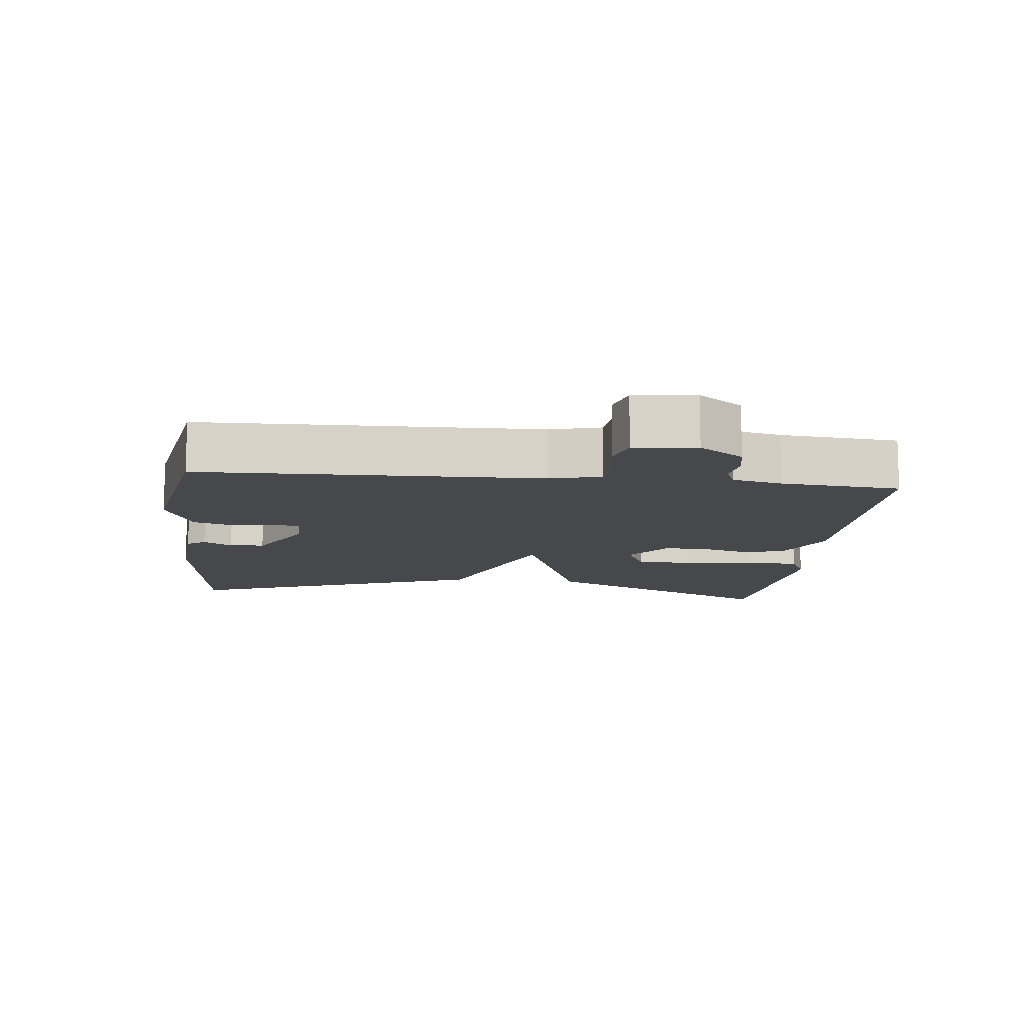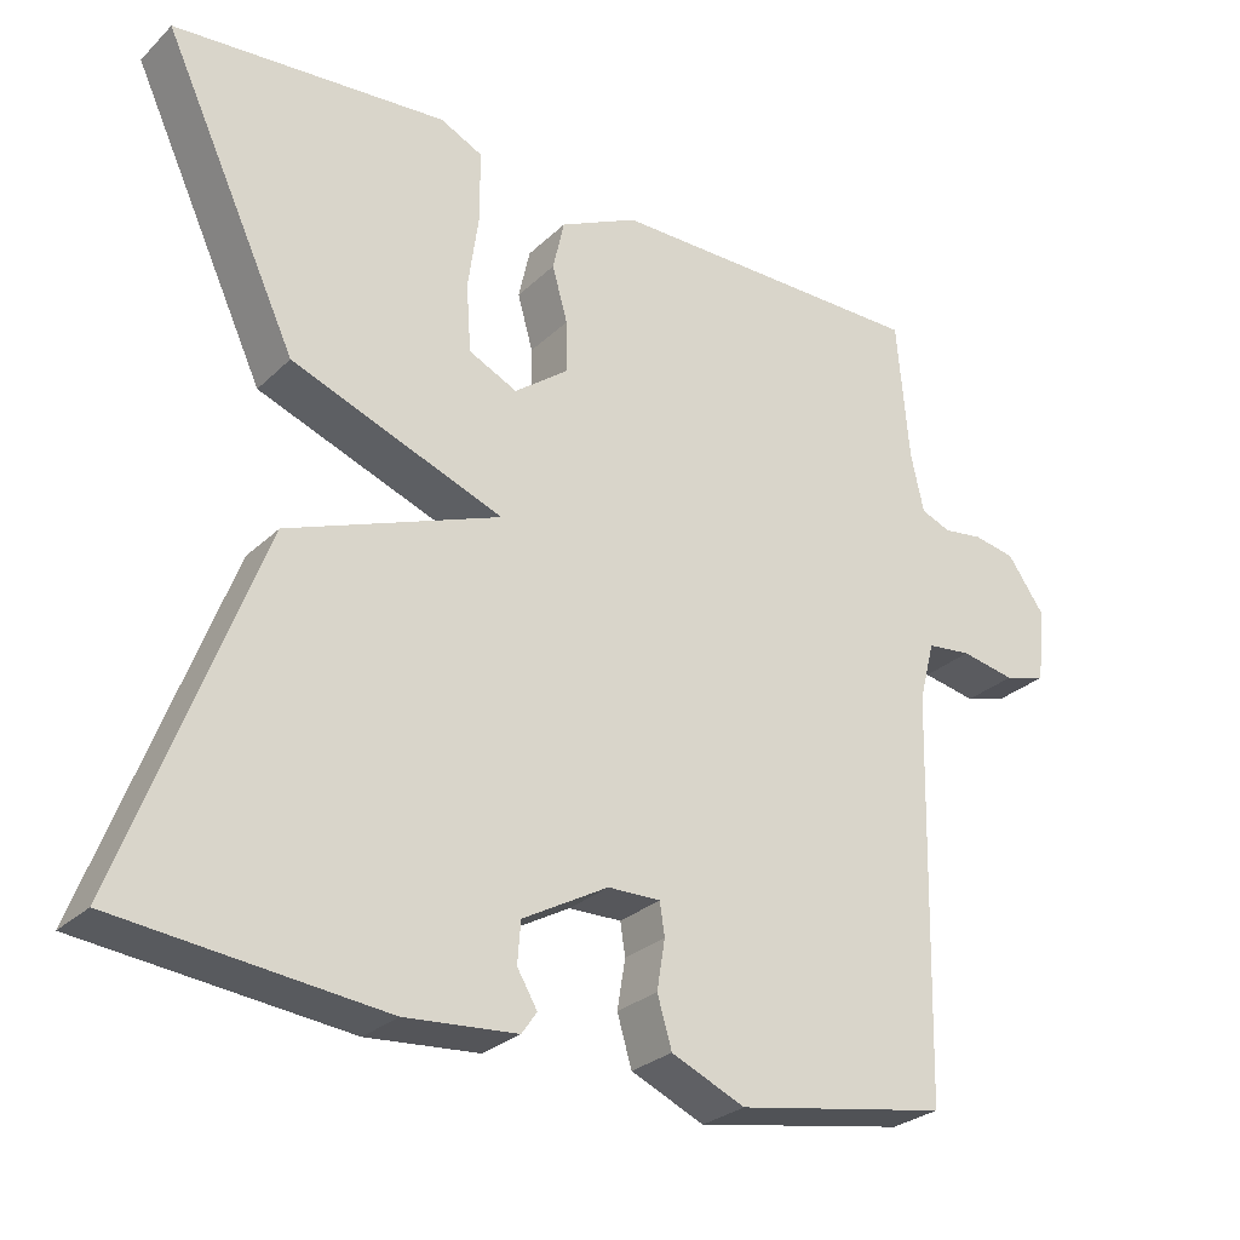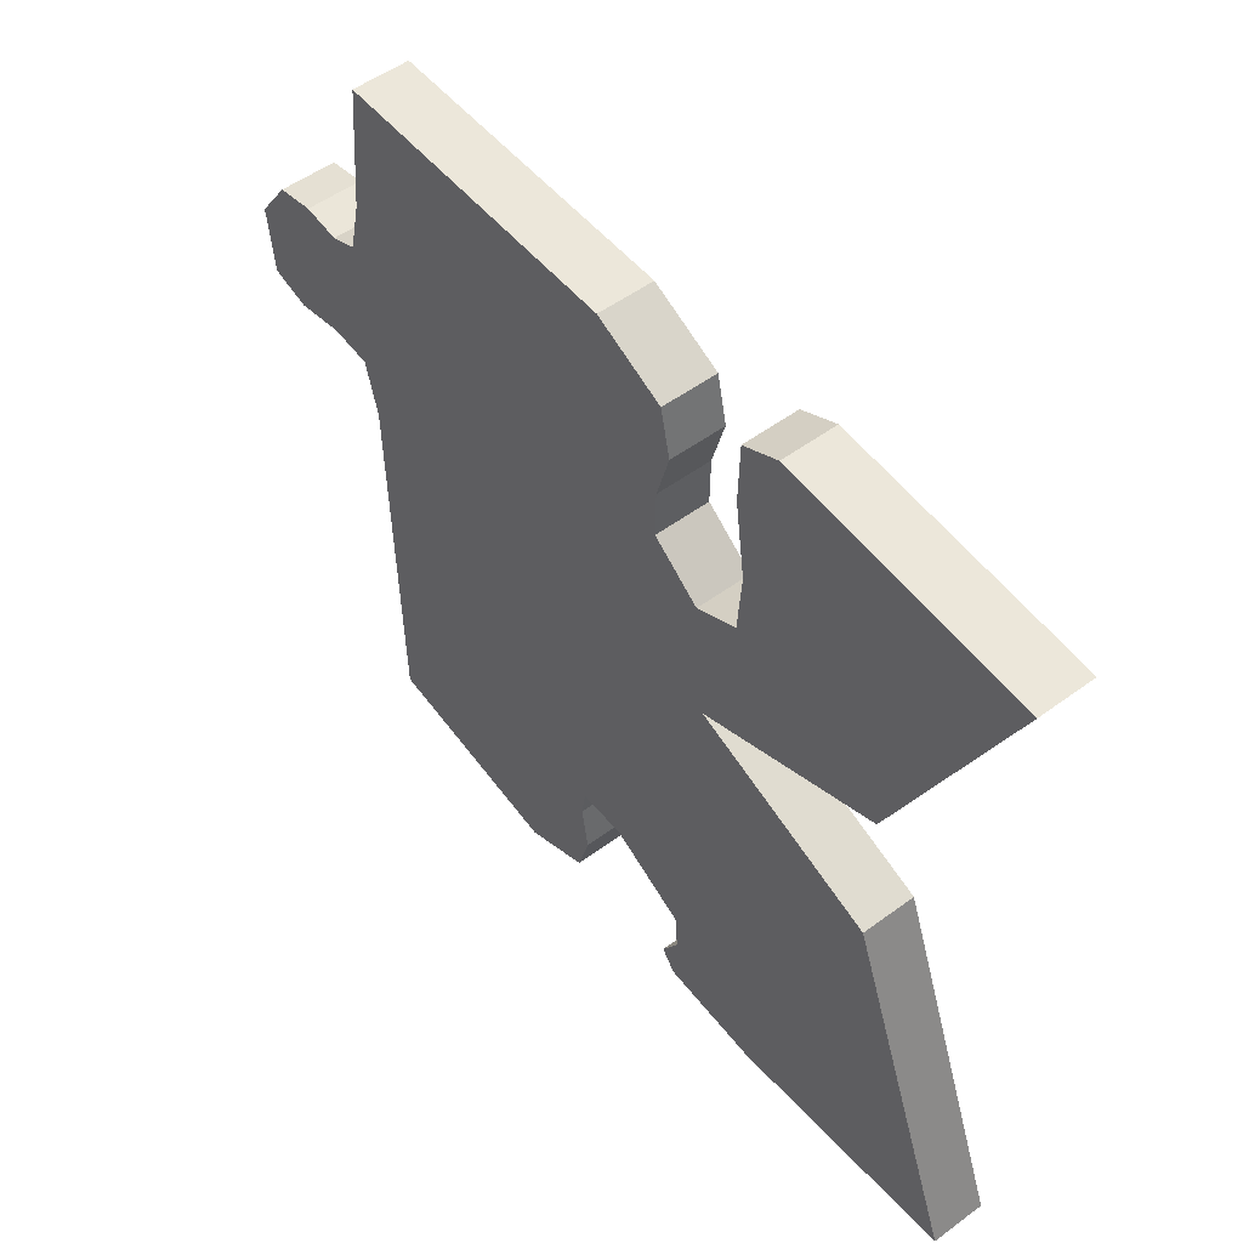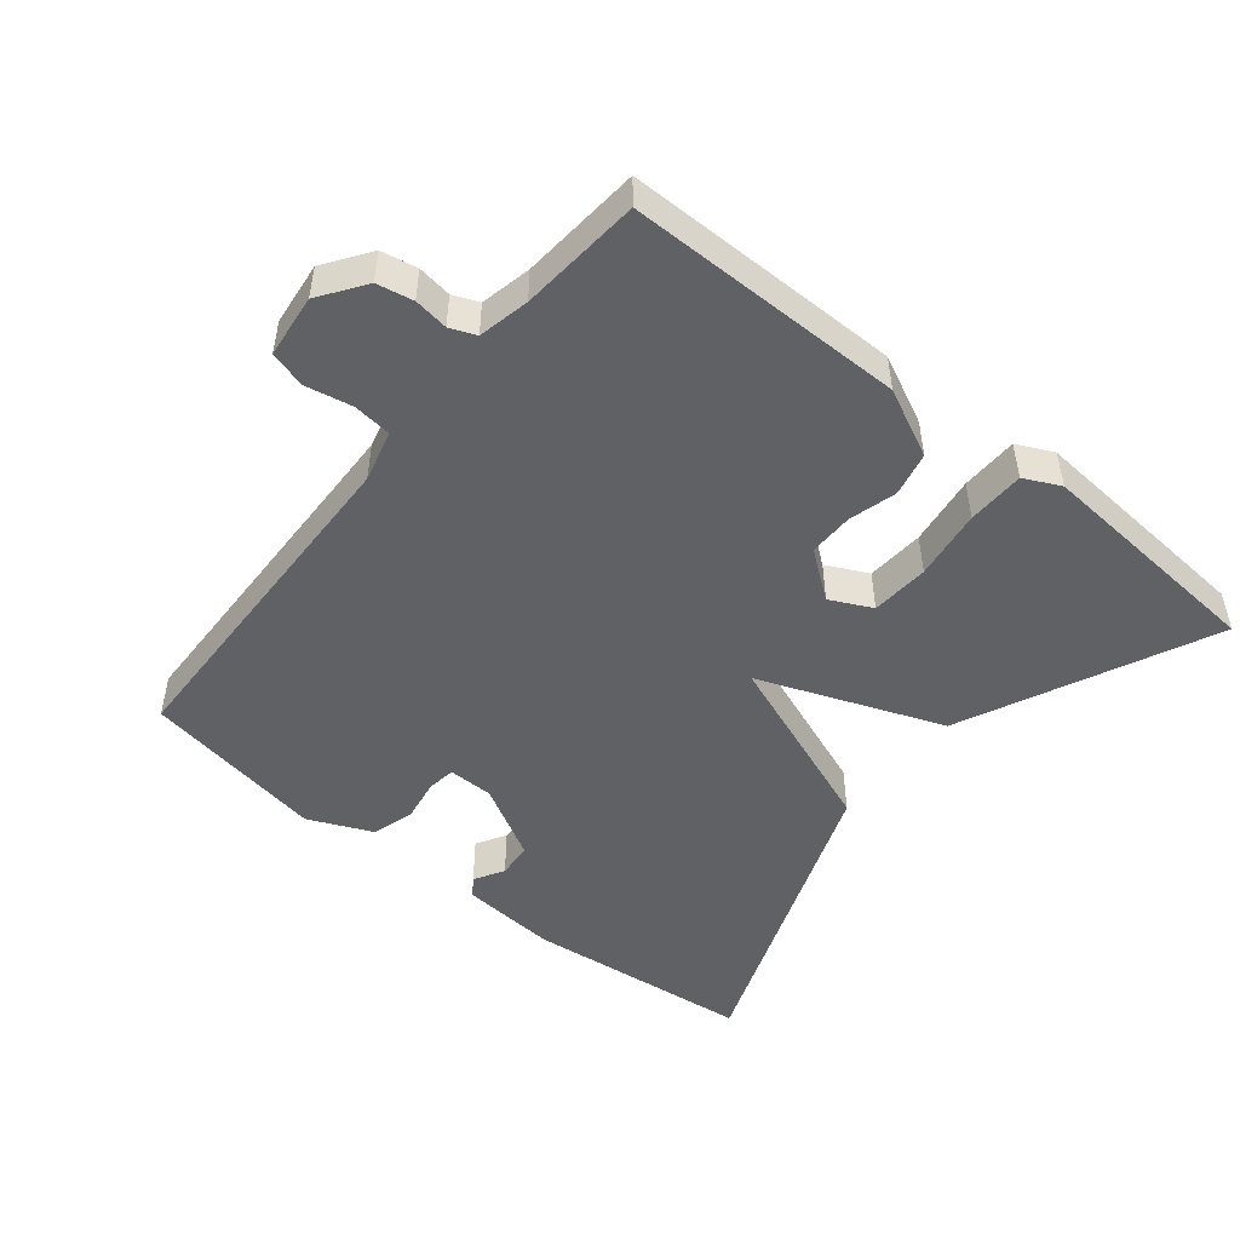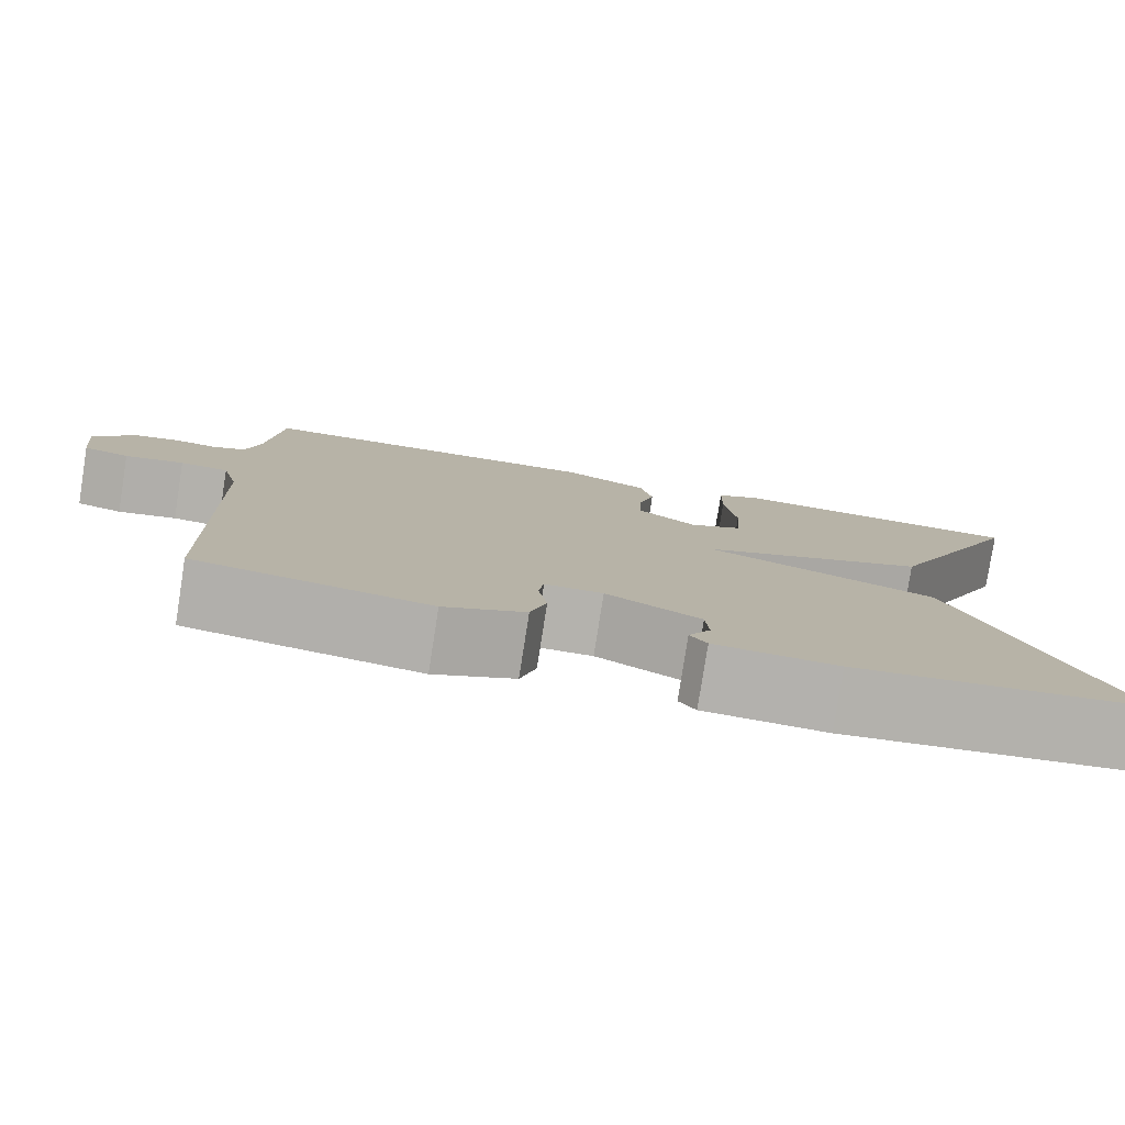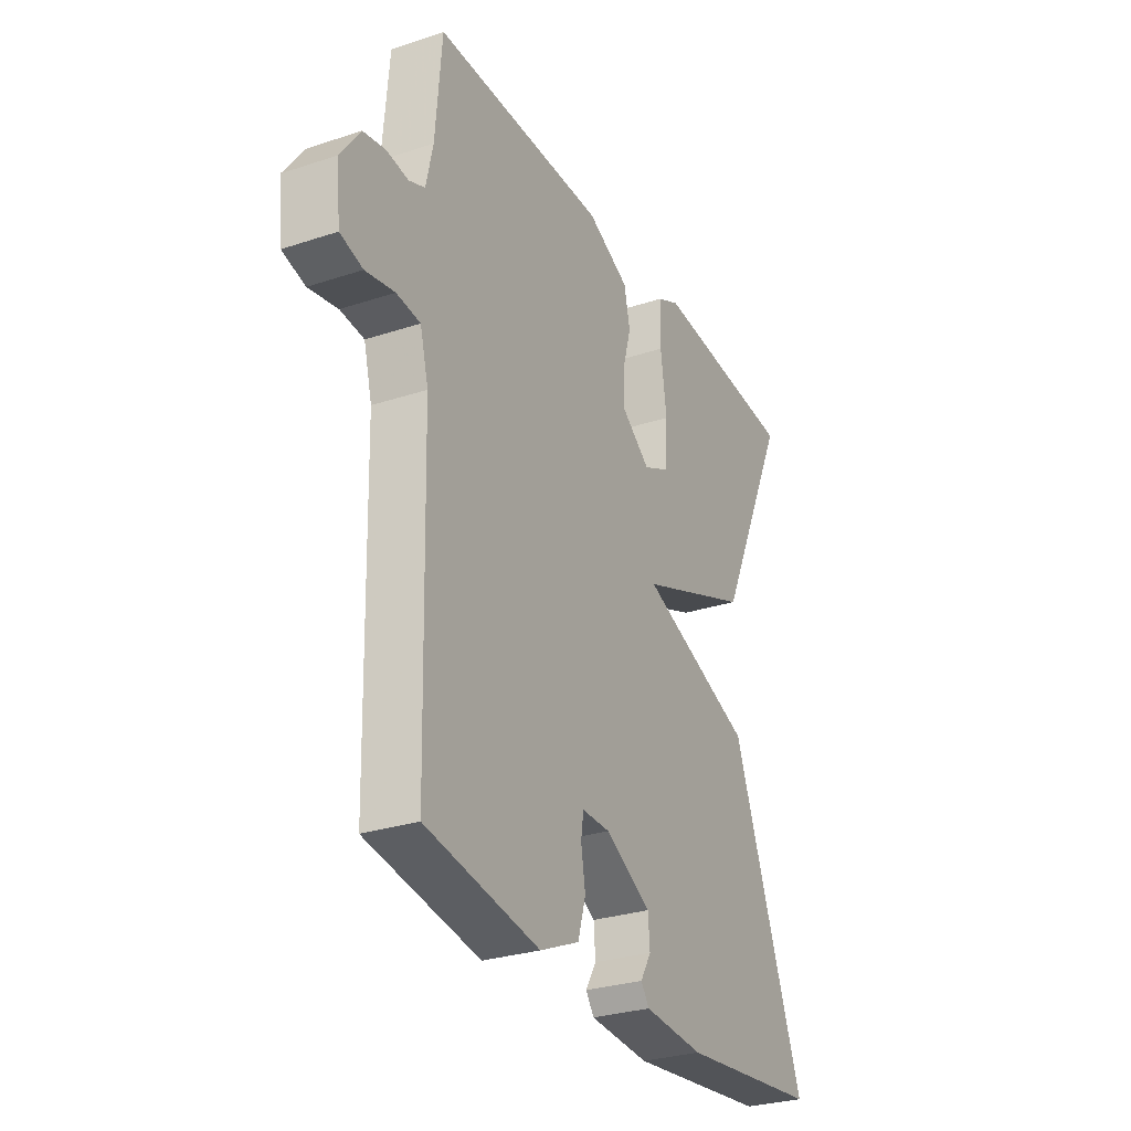
<metadata>
{"format":"obj","ext":"obj","renderer":"f3d","projection":"perspective","resolution":1024,"background":"white","views":[{"elev":-11.6,"azim":-96.2,"up":"+Y"},{"elev":-27.7,"azim":144.5,"up":"+Z"},{"elev":52.3,"azim":51.5,"up":"+Z"},{"elev":-49.2,"azim":-38.9,"up":"+Y"},{"elev":-79.5,"azim":-8.9,"up":"+Z"},{"elev":-28.9,"azim":-63.7,"up":"+Z"}]}
</metadata>
<code>
v 0.5 0.07 -0.5
v 0.174 0.07 -0.535
v 0.036 0.07 -0.524
v 0.017 0.07 -0.497
v 0.042 0.07 -0.455
v 0.038 0.07 -0.404
v -0.068 0.07 -0.345
v -0.133 0.07 -0.344
v -0.139 0.07 -0.384
v -0.129 0.07 -0.445
v -0.147 0.07 -0.506
v -0.238 0.07 -0.546
v -0.5 0.07 -0.5
v -0.512 0.07 -0.003
v -0.531 0.07 0.071
v -0.586 0.07 0.077
v -0.653 0.07 0.064
v -0.705 0.07 0.079
v -0.715 0.07 0.17
v -0.669 0.07 0.235
v -0.617 0.07 0.245
v -0.568 0.07 0.238
v -0.531 0.07 0.253
v -0.515 0.07 0.326
v -0.5 0.07 0.5
v -0.101 0.07 0.5
v -0.004 0.07 0.453
v 0.01 0.07 0.39
v -0.009 0.07 0.322
v -0.01 0.07 0.258
v 0.057 0.07 0.207
v 0.117 0.07 0.236
v 0.123 0.07 0.319
v 0.109 0.07 0.42
v 0.111 0.07 0.502
v 0.163 0.07 0.527
v 0.5 0.07 0.5
v 0.334 0.07 0.144
v 0.072 0.07 0.044
v 0.334 0.07 -0.056
v 0.5 0 -0.5
v 0.174 0 -0.535
v 0.036 0 -0.524
v 0.017 0 -0.497
v 0.042 0 -0.455
v 0.038 0 -0.404
v -0.068 0 -0.345
v -0.133 0 -0.344
v -0.139 0 -0.384
v -0.129 0 -0.445
v -0.147 0 -0.506
v -0.238 0 -0.546
v -0.5 0 -0.5
v -0.512 0 -0.003
v -0.531 0 0.071
v -0.586 0 0.077
v -0.653 0 0.064
v -0.705 0 0.079
v -0.715 0 0.17
v -0.669 0 0.235
v -0.617 0 0.245
v -0.568 0 0.238
v -0.531 0 0.253
v -0.515 0 0.326
v -0.5 0 0.5
v -0.101 0 0.5
v -0.004 0 0.453
v 0.01 0 0.39
v -0.009 0 0.322
v -0.01 0 0.258
v 0.057 0 0.207
v 0.117 0 0.236
v 0.123 0 0.319
v 0.109 0 0.42
v 0.111 0 0.502
v 0.163 0 0.527
v 0.5 0 0.5
v 0.334 0 0.144
v 0.072 0 0.044
v 0.334 0 -0.056
f 39 40 1 2
f 37 38 39
f 35 36 37
f 34 35 37
f 33 34 37
f 32 33 37
f 32 37 39
f 31 32 39
f 30 31 39
f 27 28 29
f 26 27 29
f 25 26 29
f 24 25 29
f 23 24 29 30
f 30 39 2
f 23 30 2
f 22 23 2
f 20 21 22
f 19 20 22
f 18 19 22
f 17 18 22
f 16 17 22
f 12 13 14
f 11 12 14
f 10 11 14
f 9 10 14
f 8 9 14 15
f 7 8 15
f 6 7 15
f 2 3 4 5
f 2 5 6
f 22 2 6
f 15 16 22
f 6 15 22
f 42 41 80 79
f 79 78 77
f 77 76 75
f 77 75 74
f 77 74 73
f 77 73 72
f 79 77 72
f 79 72 71
f 79 71 70
f 69 68 67
f 69 67 66
f 69 66 65
f 69 65 64
f 70 69 64 63
f 42 79 70
f 42 70 63
f 42 63 62
f 62 61 60
f 62 60 59
f 62 59 58
f 62 58 57
f 62 57 56
f 54 53 52
f 54 52 51
f 54 51 50
f 54 50 49
f 55 54 49 48
f 55 48 47
f 55 47 46
f 45 44 43 42
f 46 45 42
f 46 42 62
f 62 56 55
f 62 55 46
f 1 41 42 2
f 2 42 43 3
f 3 43 44 4
f 4 44 45 5
f 5 45 46 6
f 6 46 47 7
f 7 47 48 8
f 8 48 49 9
f 9 49 50 10
f 10 50 51 11
f 11 51 52 12
f 12 52 53 13
f 13 53 54 14
f 14 54 55 15
f 15 55 56 16
f 16 56 57 17
f 17 57 58 18
f 18 58 59 19
f 19 59 60 20
f 20 60 61 21
f 21 61 62 22
f 22 62 63 23
f 23 63 64 24
f 24 64 65 25
f 25 65 66 26
f 26 66 67 27
f 27 67 68 28
f 28 68 69 29
f 29 69 70 30
f 30 70 71 31
f 31 71 72 32
f 32 72 73 33
f 33 73 74 34
f 34 74 75 35
f 35 75 76 36
f 36 76 77 37
f 37 77 78 38
f 38 78 79 39
f 39 79 80 40
f 40 80 41 1

</code>
